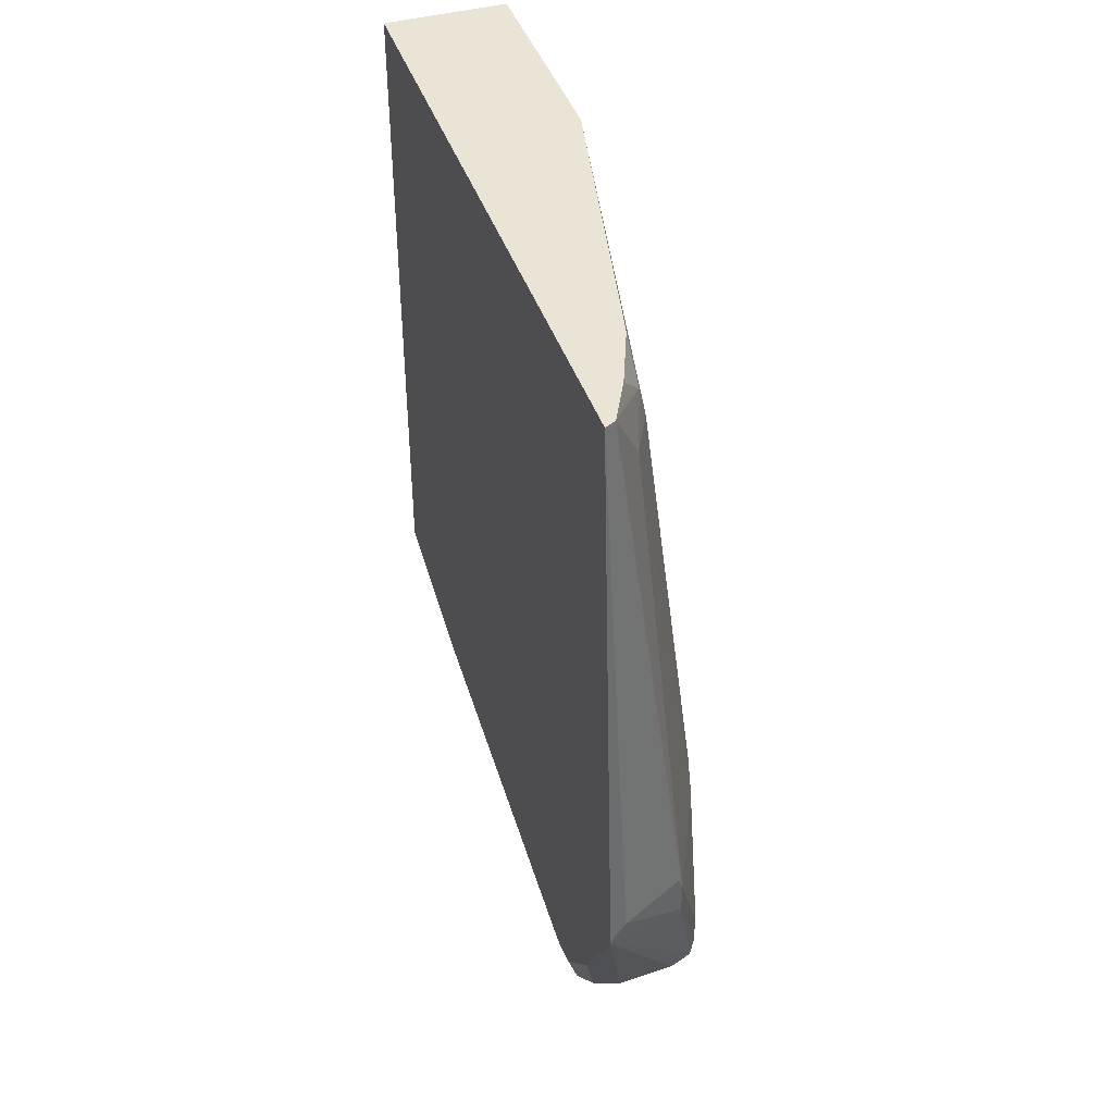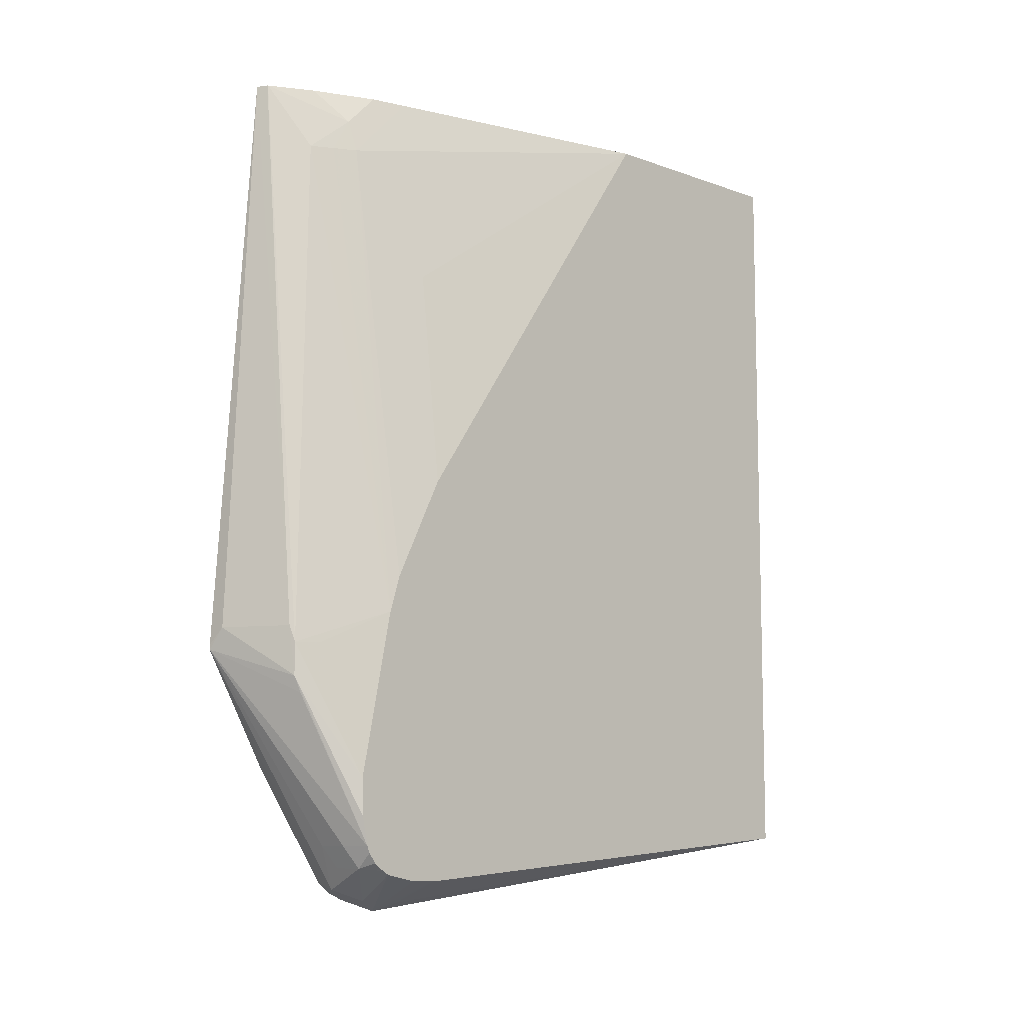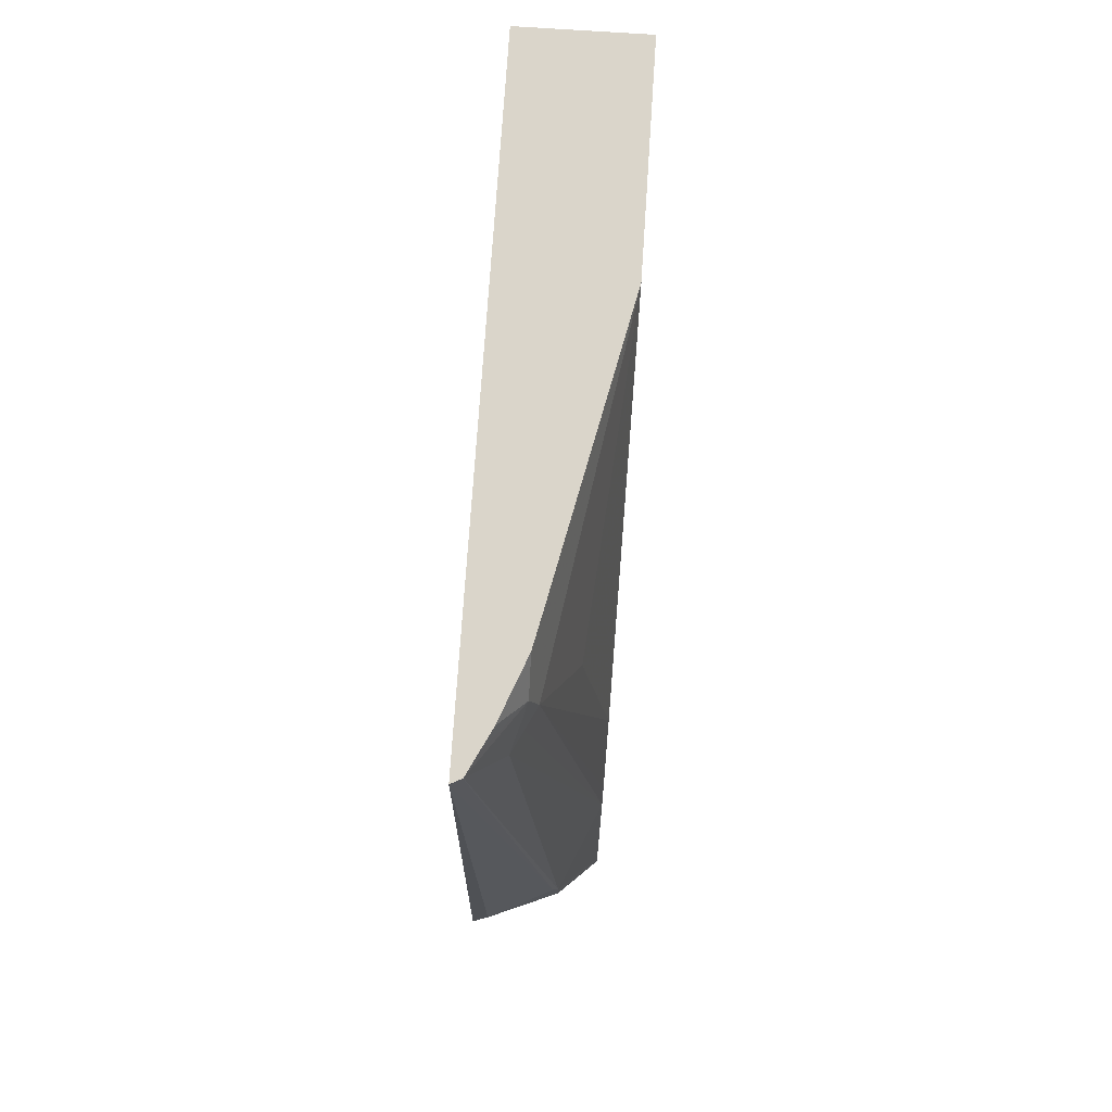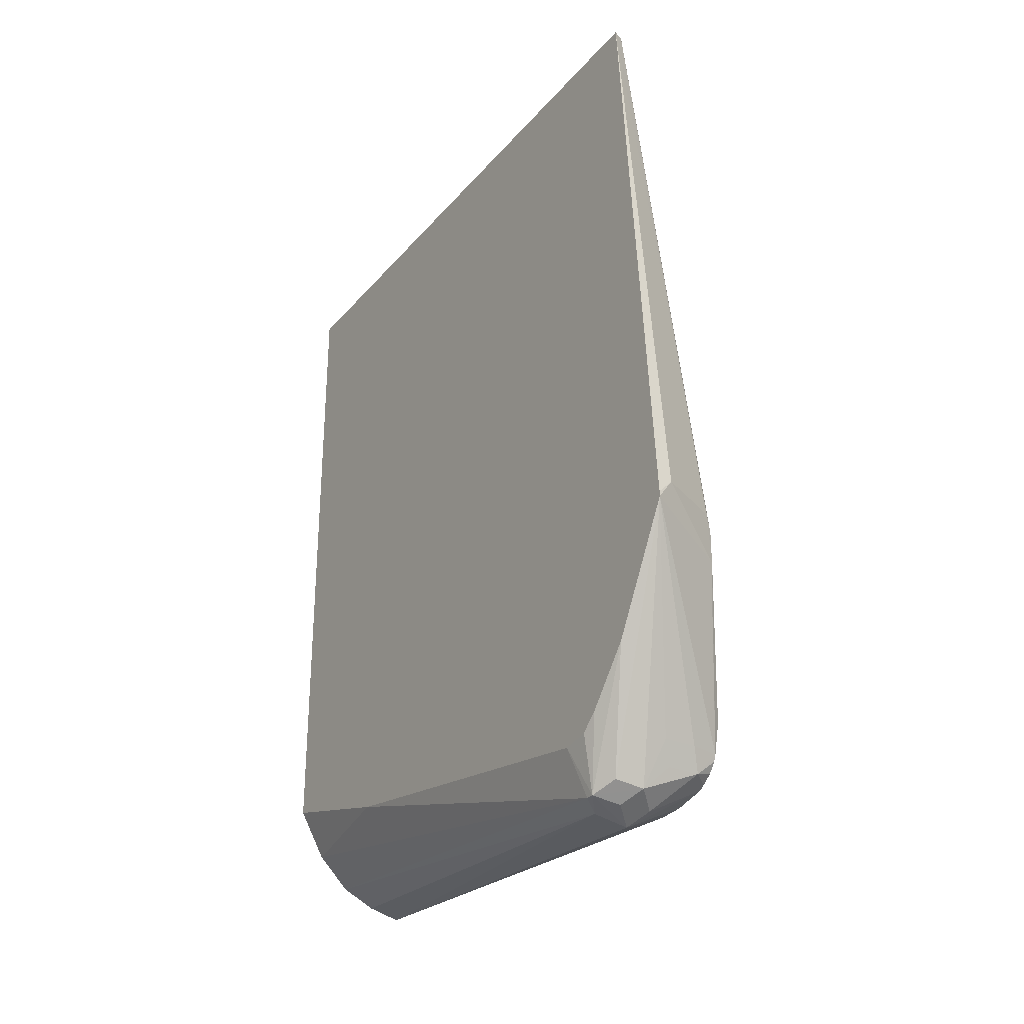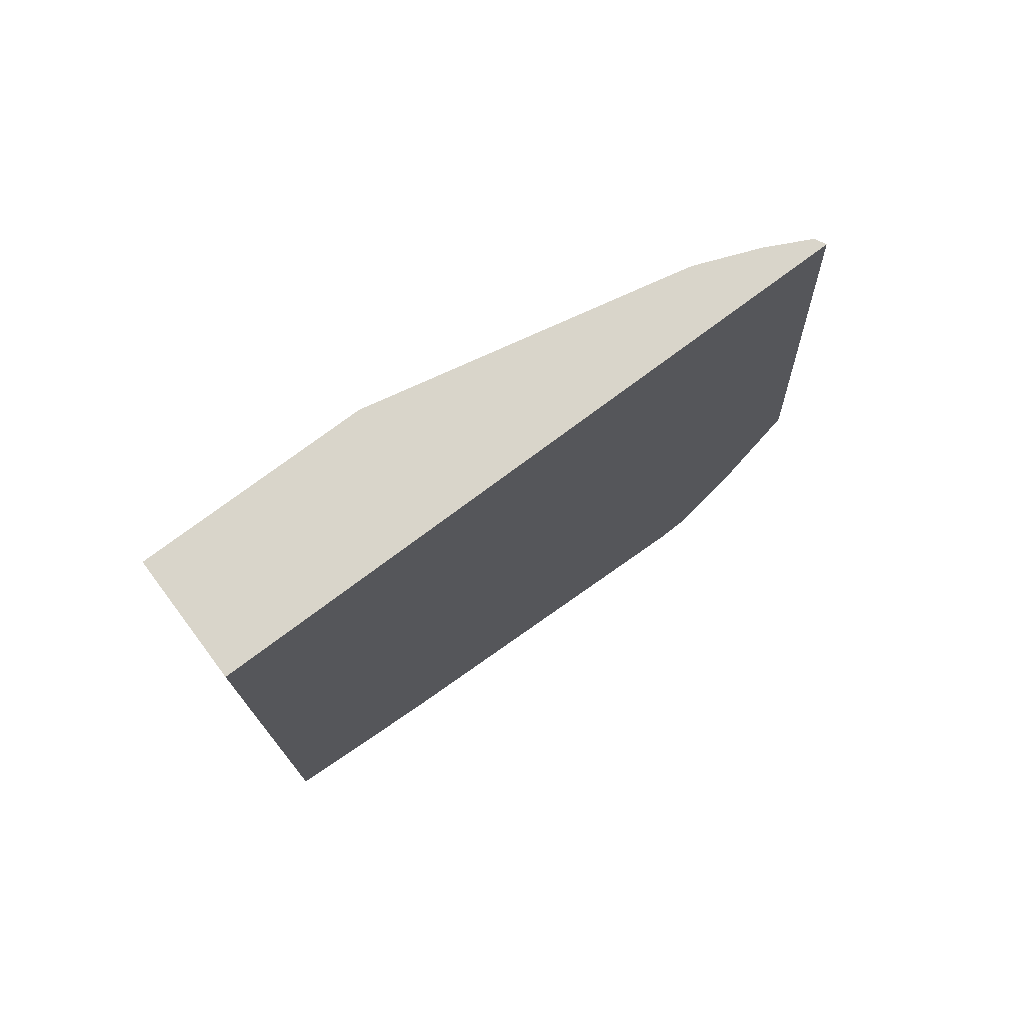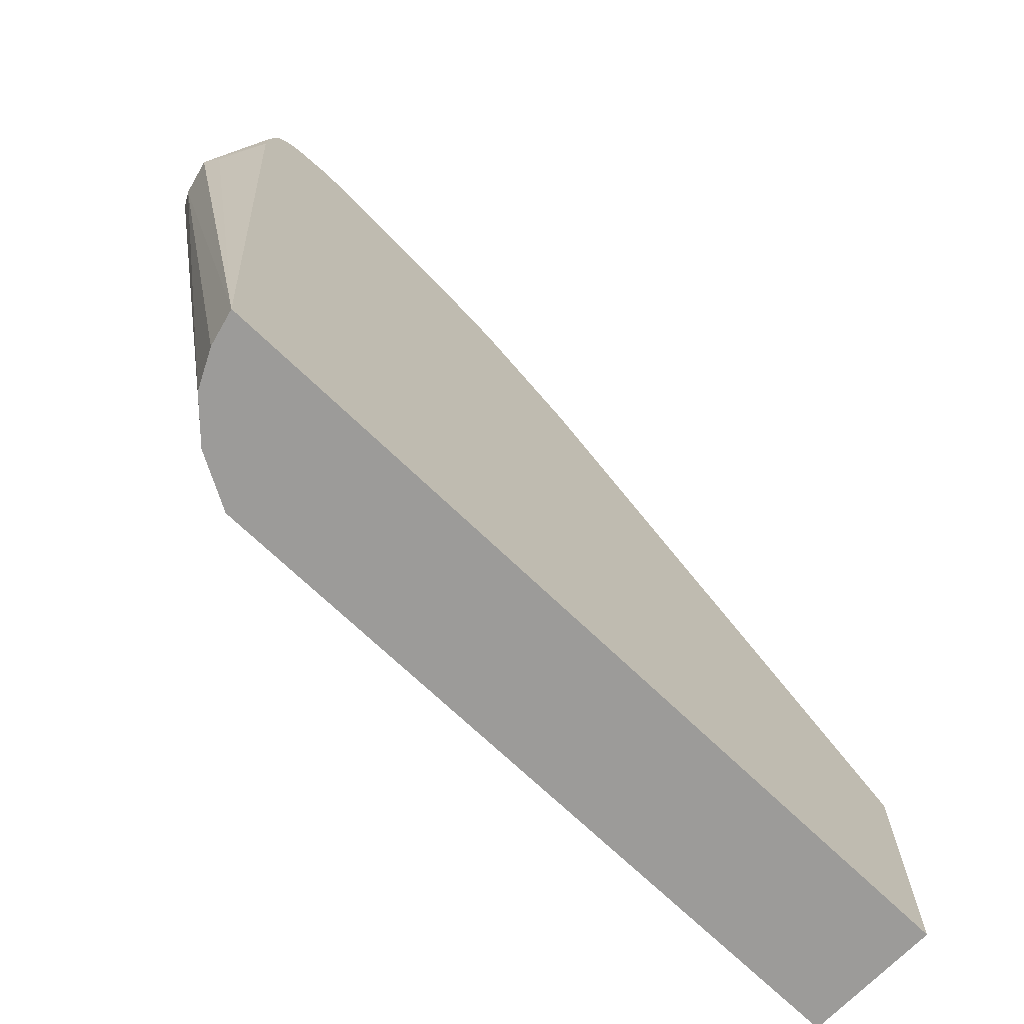
<metadata>
{"format":"obj","ext":"obj","renderer":"f3d","projection":"perspective","resolution":1024,"background":"white","views":[{"elev":42.6,"azim":161.8,"up":"+Z"},{"elev":-8.7,"azim":-134.2,"up":"+Z"},{"elev":74.2,"azim":-176.2,"up":"+Z"},{"elev":-29.0,"azim":147.9,"up":"+Z"},{"elev":74.6,"azim":53.1,"up":"+Z"},{"elev":-69.9,"azim":-134.0,"up":"+Y"}]}
</metadata>
<code>
v 0.252 0.346 -0.4296
v 0.1988 0.32 -0.4557
v 0.2004 0.3232 -0.4461
v 0.2424 0.3442 -0.417
v 0.252 0.346 -0.4267
v 0.252 0.3061 -0.5
v 0.236 0.2747 -0.5656
v 0.2198 0.278 -0.5689
v 0.2133 0.2909 -0.543
v 0.1939 0.2909 -0.543
v 0.1766 0.2871 -0.543
v 0.2004 0.3232 -0.4267
v 0.2036 0.3249 -0.417
v 0.1766 0.2909 -0.5257
v 0.1766 0.2913 -0.5042
v 0.252 0.32 -0.07725
v 0.252 0.2793 -0.5314
v 0.2424 0.2618 -0.5721
v 0.2263 0.265 -0.5754
v 0.2069 0.265 -0.5754
v 0.1875 0.2845 -0.556
v 0.2069 0.2845 -0.556
v 0.1766 0.2856 -0.5468
v 0.1939 0.3103 -0.4267
v 0.1766 0.2715 -0.4072
v 0.2263 0.2974 -0.1164
v 0.2454 0.3166 -0.07725
v 0.2457 0.3169 -0.07725
v 0.252 -0.07521 -0.07725
v 0.252 0.2689 -0.5405
v 0.2457 0.2586 -0.5624
v 0.2424 0.257 -0.5721
v 0.2327 0.2497 -0.577
v 0.2133 0.2521 -0.5818
v 0.1766 0.2715 -0.5594
v 0.1766 0.2753 -0.5571
v 0.1766 0.2812 -0.5527
v 0.1766 0.2647 -0.3858
v 0.2133 0.2715 -0.1164
v 0.2198 0.2845 -0.1164
v 0.2182 0.2739 -0.09701
v 0.2391 0.304 -0.07725
v 0.252 -0.07521 -0.4787
v 0.1766 -0.07521 -0.07725
v 0.252 0.2522 -0.5434
v 0.252 0.01945 -0.5042
v 0.2361 -0.07521 -0.5077
v 0.2167 -0.07521 -0.527
v 0.1963 -0.07521 -0.537
v 0.1766 -0.07521 -0.542
v 0.2036 0.2424 -0.577
v 0.1766 0.2363 -0.564
v 0.2004 0.2521 -0.5754
v 0.1766 0.2521 -0.5635
v 0.1766 0.2368 -0.3297
v 0.1939 0.2327 -0.194
v 0.1766 0.06265 -0.07725
v 0.2133 0.2324 -0.07725
v 0.2134 0.2328 -0.07725
v 0.2182 0.2542 -0.07725
v 0.1766 0.2348 -0.3256
v 0.2326 0.2909 -0.07725
f 20 35 36
f 20 36 21
f 21 36 37
f 21 37 23
f 25 38 39
f 26 40 41
f 25 40 26
f 26 41 27
f 27 41 42
f 29 44 50
f 29 50 49
f 56 61 57
f 20 34 35
f 16 44 29
f 18 34 19
f 18 33 34
f 18 32 33
f 18 31 32
f 17 30 18
f 16 57 44
f 16 58 57
f 16 59 58
f 16 60 59
f 16 62 60
f 16 42 62
f 29 49 48
f 18 30 31
f 29 48 47
f 39 57 58
f 30 45 31
f 16 27 42
f 52 54 53
f 50 52 51
f 43 47 46
f 41 62 42
f 41 60 62
f 39 61 56
f 39 55 61
f 39 41 40
f 39 60 41
f 39 59 60
f 39 58 59
f 39 56 57
f 38 55 39
f 35 53 54
f 34 50 51
f 34 53 35
f 34 52 53
f 34 51 52
f 33 50 34
f 33 49 50
f 33 48 49
f 32 48 33
f 32 47 48
f 32 46 47
f 32 45 46
f 31 45 32
f 29 47 43
f 16 28 27
f 25 39 40
f 13 28 16
f 6 18 7
f 6 17 18
f 4 16 5
f 4 13 16
f 3 15 12
f 3 14 15
f 3 11 14
f 3 13 4
f 3 12 13
f 2 11 3
f 1 11 2
f 1 10 11
f 1 9 10
f 1 8 9
f 1 7 8
f 1 17 6
f 1 30 17
f 1 45 30
f 1 46 45
f 1 43 46
f 1 29 43
f 1 16 29
f 1 5 16
f 1 4 5
f 1 3 4
f 1 2 3
f 15 25 24
f 7 18 8
f 8 18 19
f 1 6 7
f 8 34 20
f 8 19 34
f 13 27 28
f 12 27 13
f 12 26 27
f 12 25 26
f 12 24 25
f 12 15 24
f 11 25 15
f 11 38 25
f 11 55 38
f 11 61 55
f 11 57 61
f 11 44 57
f 11 15 14
f 11 52 50
f 8 20 21
f 11 50 44
f 8 21 22
f 8 22 9
f 9 22 21
f 10 21 11
f 11 21 23
f 9 21 10
f 11 23 37
f 11 37 36
f 11 36 35
f 11 35 54
f 11 54 52

</code>
